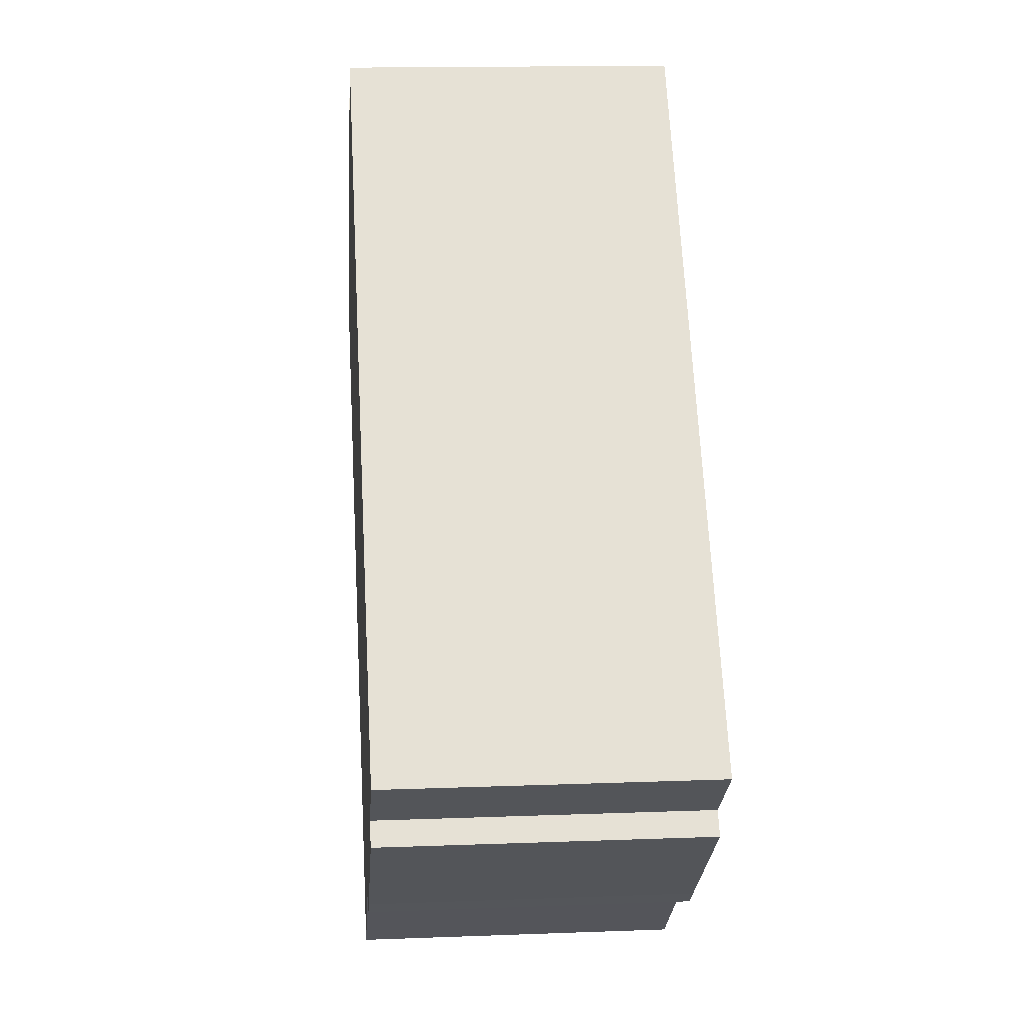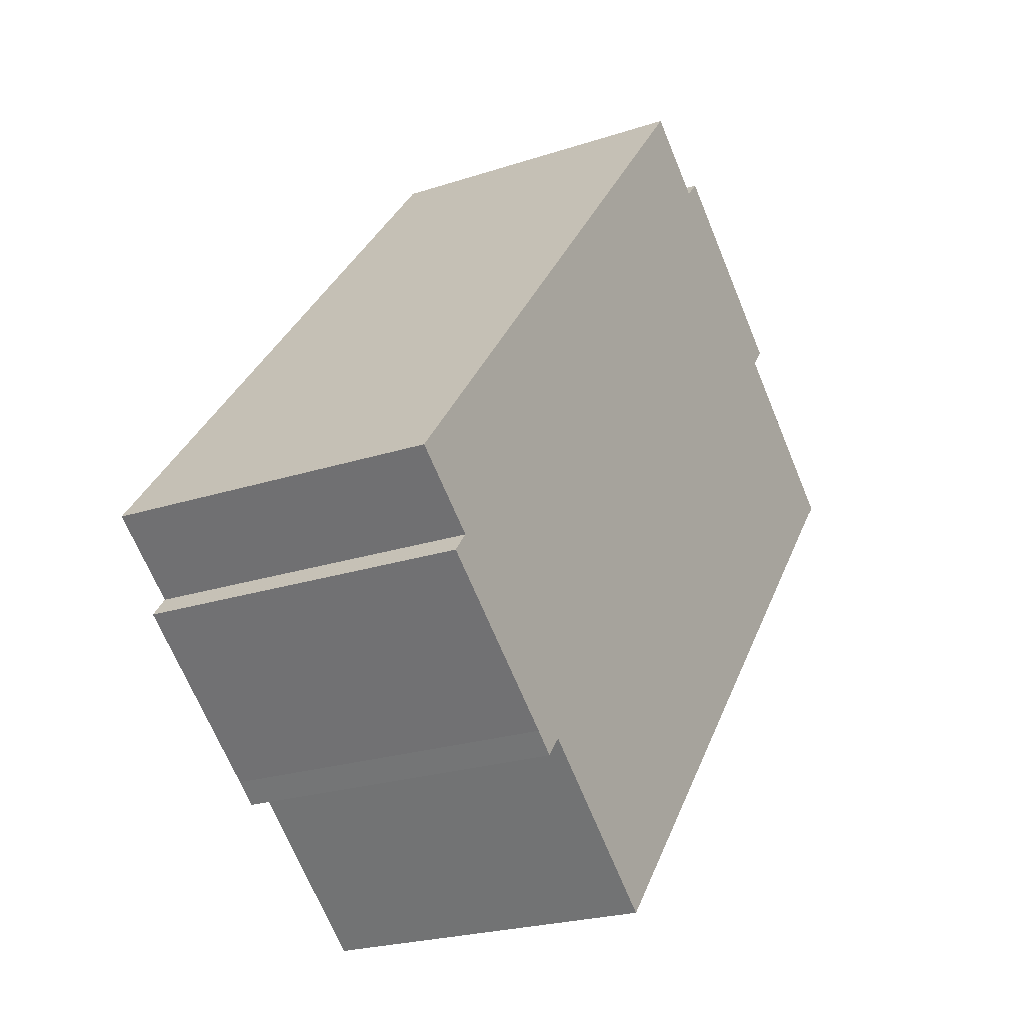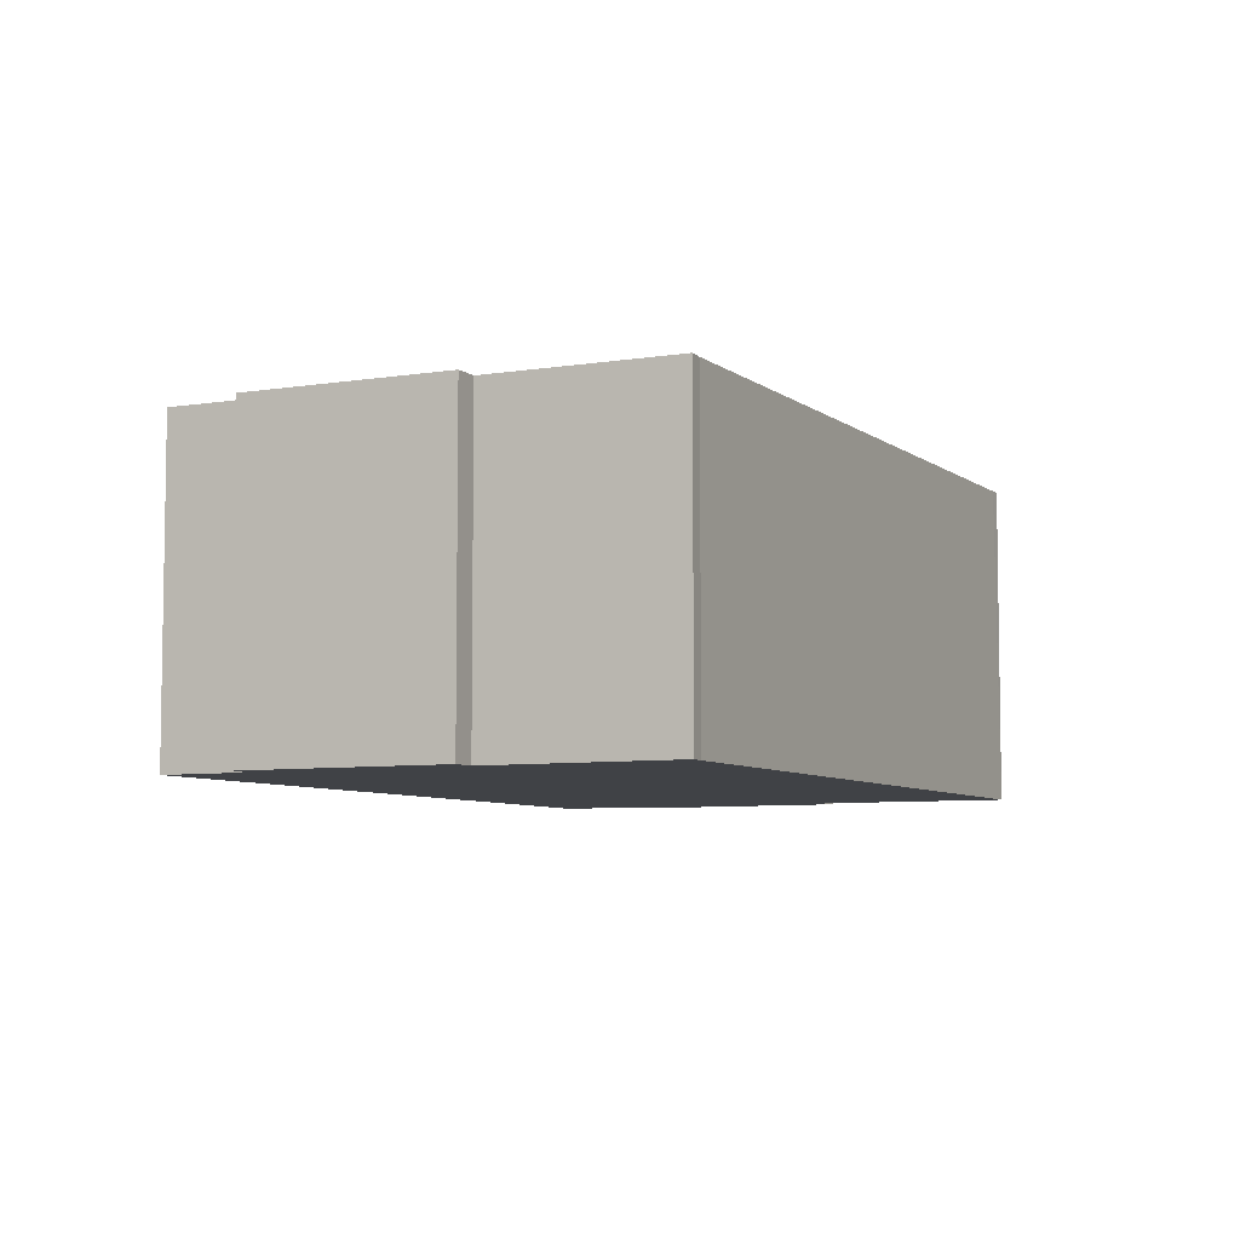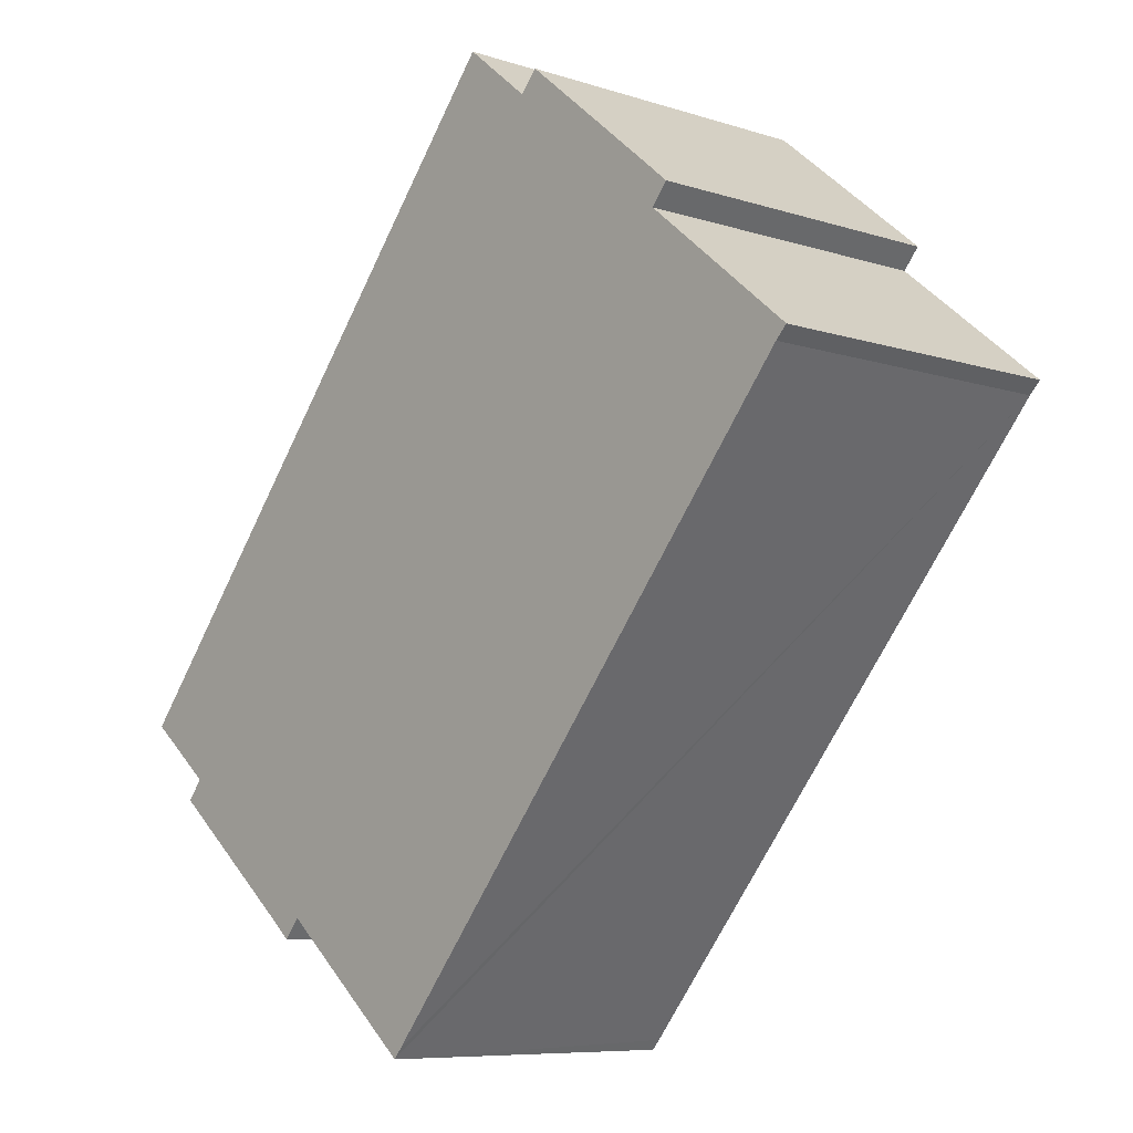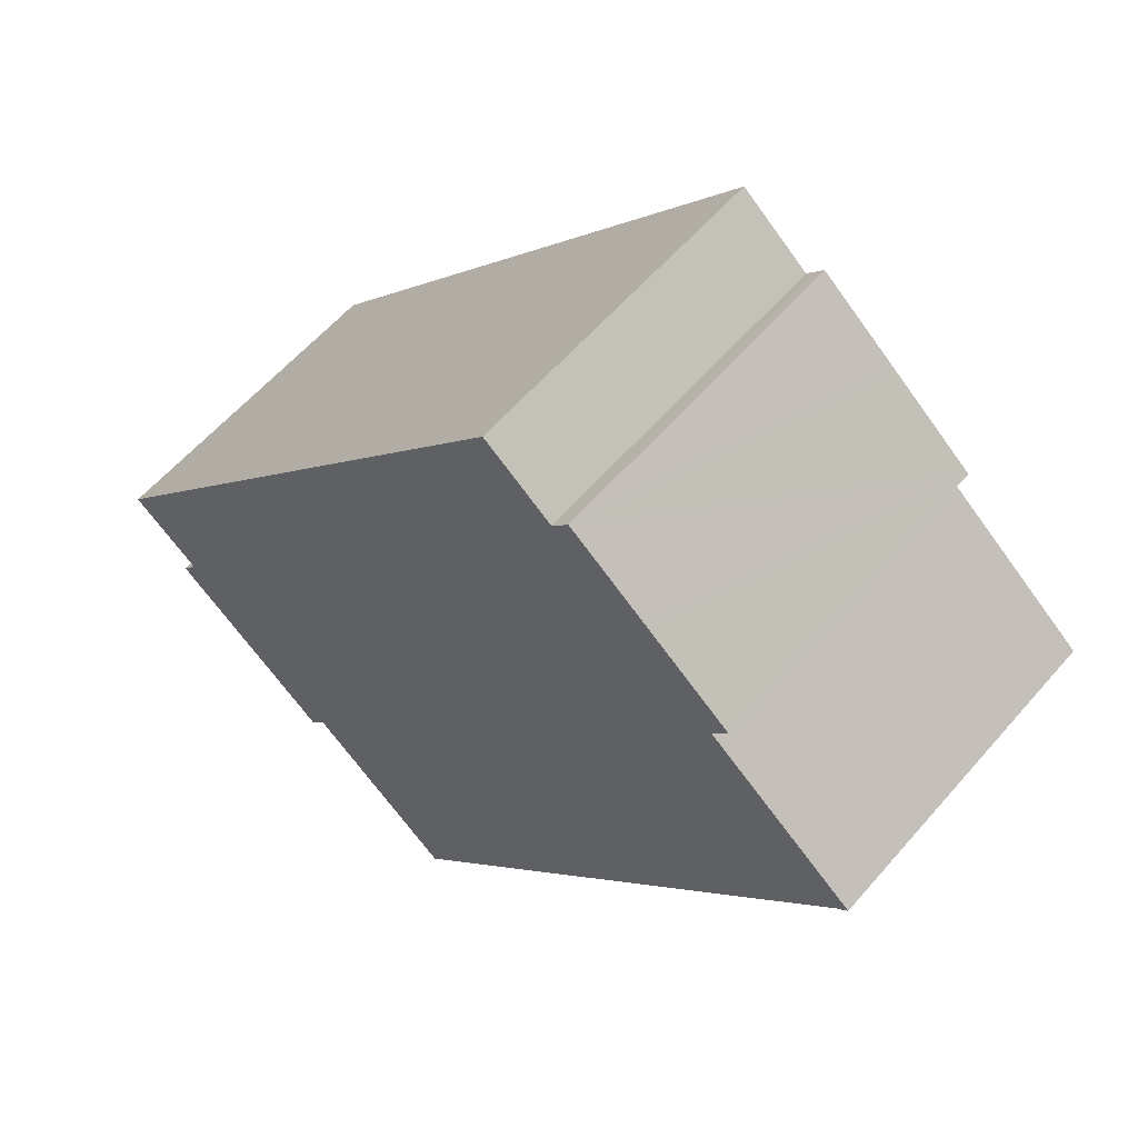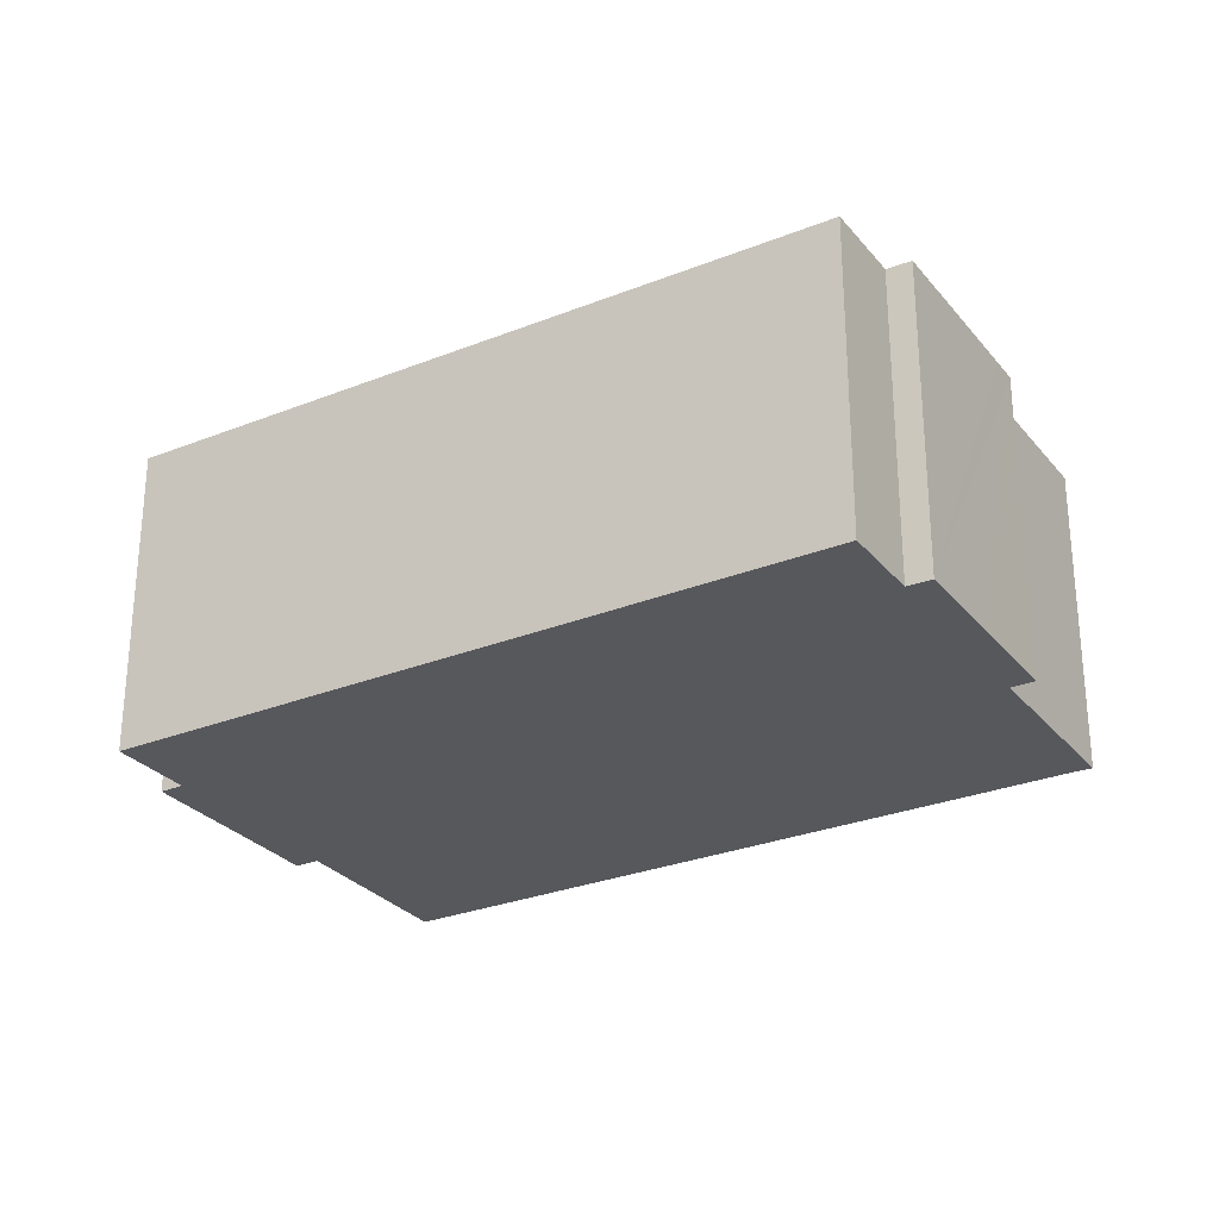
<metadata>
{"format":"obj","ext":"obj","renderer":"f3d","projection":"perspective","resolution":1024,"background":"white","views":[{"elev":14.8,"azim":-94.7,"up":"+Z"},{"elev":-23.1,"azim":-60.7,"up":"+Z"},{"elev":-6.5,"azim":65.9,"up":"+Y"},{"elev":-8.0,"azim":48.0,"up":"+Z"},{"elev":59.1,"azim":40.5,"up":"+Z"},{"elev":-28.4,"azim":-19.3,"up":"+Y"}]}
</metadata>
<code>
v  13.61 6.069 8.159
v  13.7 6.069 7.444
v  12.38 6.069 9.185
v  14.01 6.069 7.818
v  9.234 6.069 11.15
v  1.329 6.069 -1.083
v  0 6.069 3.716e-16
v  3.79 6.069 -3.74
v  4.164 6.069 -4.064
v  4.473 6.069 -3.684
v  7.308 6.069 -6.078
v  7.463 6.069 -5.895
v  16.36 6.069 4.831
v  10.54 6.069 10.07
v  10.87 6.069 10.44
v  16.58 6.069 5.056
v  1.025 6.069 -1.459
v  7.308 3.722e-16 -6.078
v  4.473 2.256e-16 -3.684
v  4.164 2.488e-16 -4.064
v  3.79 2.29e-16 -3.74
v  1.025 8.934e-17 -1.459
v  1.329 6.631e-17 -1.083
v  0 0 0
v  14.01 -4.787e-16 7.818
v  13.7 -4.558e-16 7.444
v  7.463 3.61e-16 -5.895
v  16.36 -2.958e-16 4.831
v  16.58 -3.096e-16 5.056
v  9.234 -6.826e-16 11.15
v  10.54 -6.164e-16 10.07
v  10.87 -6.391e-16 10.44
v  12.38 -5.624e-16 9.185
v  13.61 -4.996e-16 8.159
g defaultobject
f 1 2 3
f 2 1 4
f 5 6 7
f 6 5 8
f 8 5 9
f 9 5 10
f 10 5 11
f 11 5 12
f 12 5 13
f 13 5 14
f 13 14 2
f 2 14 15
f 2 15 3
f 13 2 16
f 8 17 6
f 18 10 11
f 10 18 19
f 20 8 9
f 8 20 21
f 21 17 8
f 17 21 22
f 23 7 6
f 7 23 24
f 19 9 10
f 9 19 20
f 25 2 4
f 2 25 26
f 12 18 11
f 18 12 13
f 18 13 27
f 27 13 28
f 29 13 16
f 13 29 28
f 22 6 17
f 6 22 23
f 24 5 7
f 5 24 30
f 31 15 14
f 15 31 32
f 30 14 5
f 14 30 31
f 32 3 15
f 3 32 1
f 1 32 4
f 4 32 33
f 4 33 25
f 25 33 34
f 26 16 2
f 16 26 29
f 21 19 22
f 19 21 20
f 24 31 30
f 31 24 33
f 33 24 34
f 34 24 25
f 25 24 26
f 26 24 29
f 29 24 28
f 28 24 27
f 27 24 23
f 27 23 19
f 19 23 22
f 27 19 18
f 33 32 31

</code>
